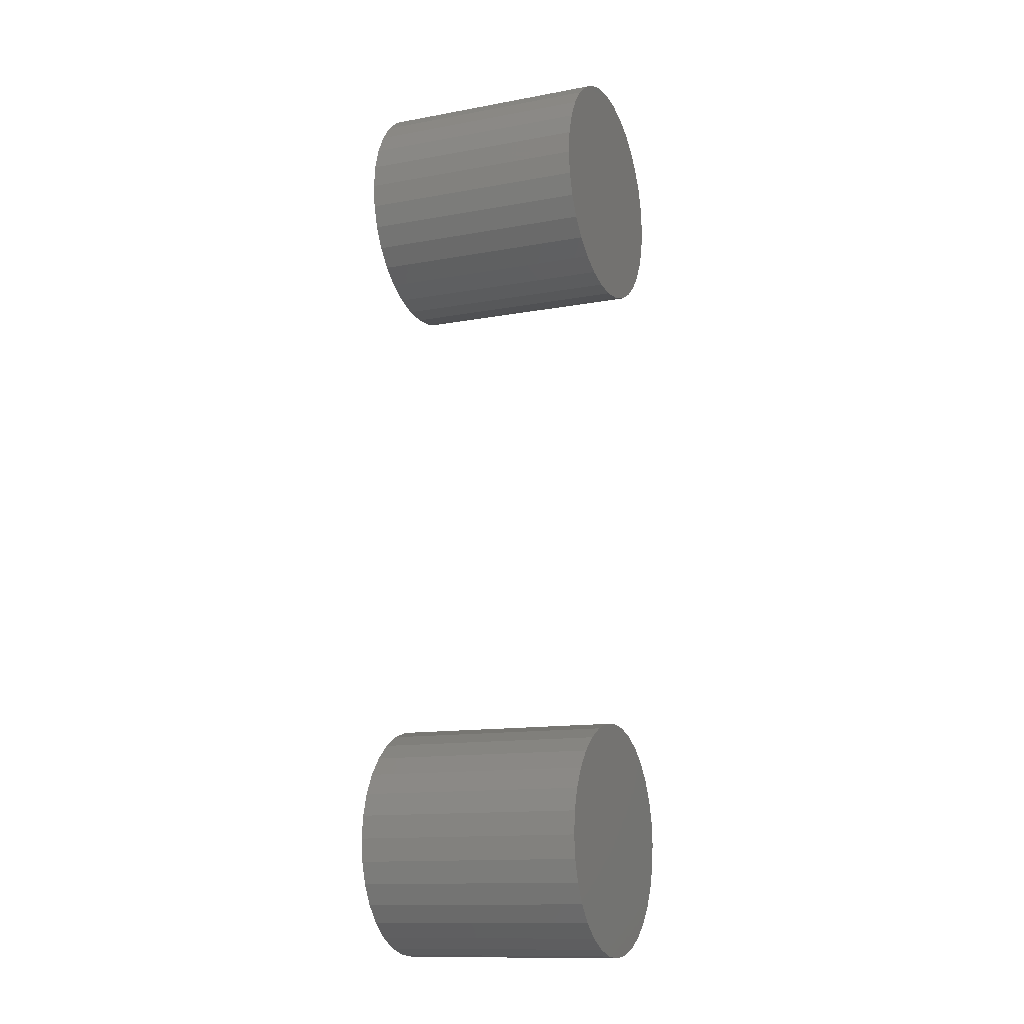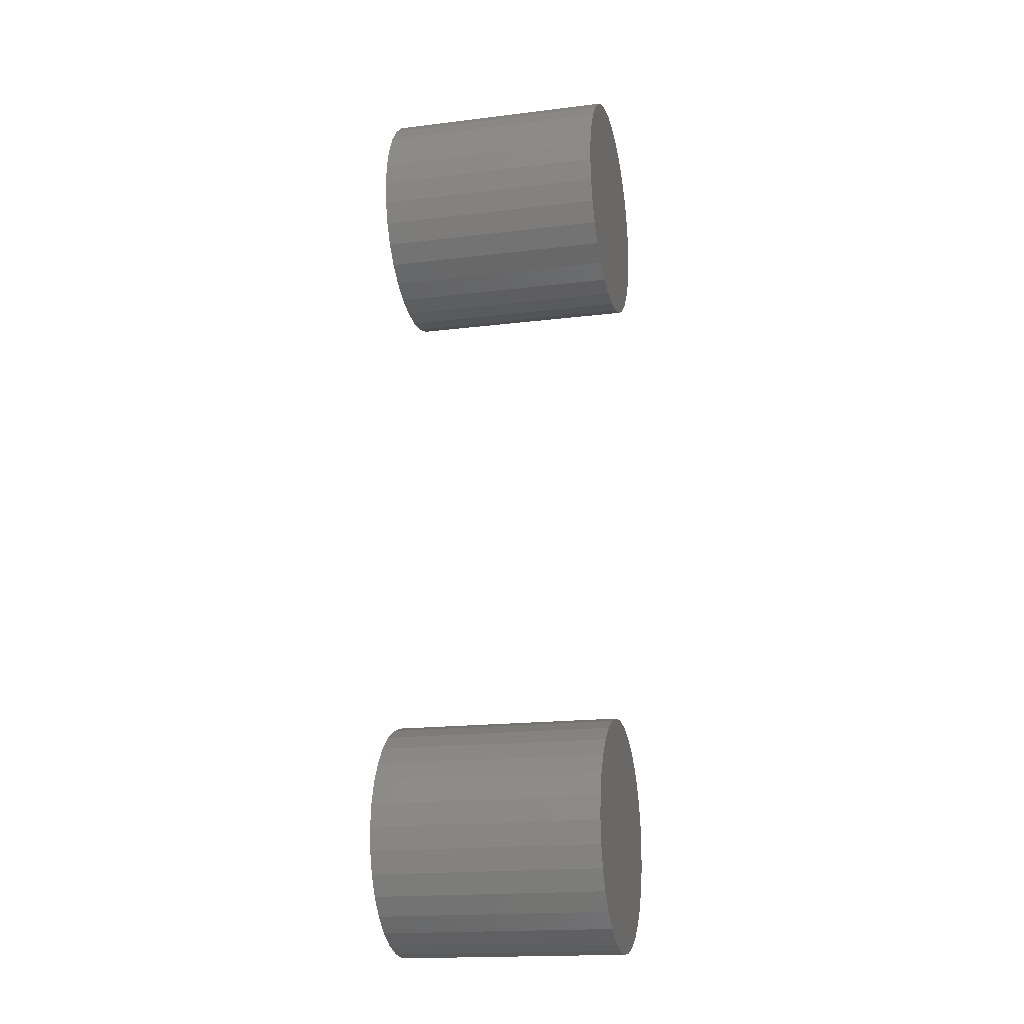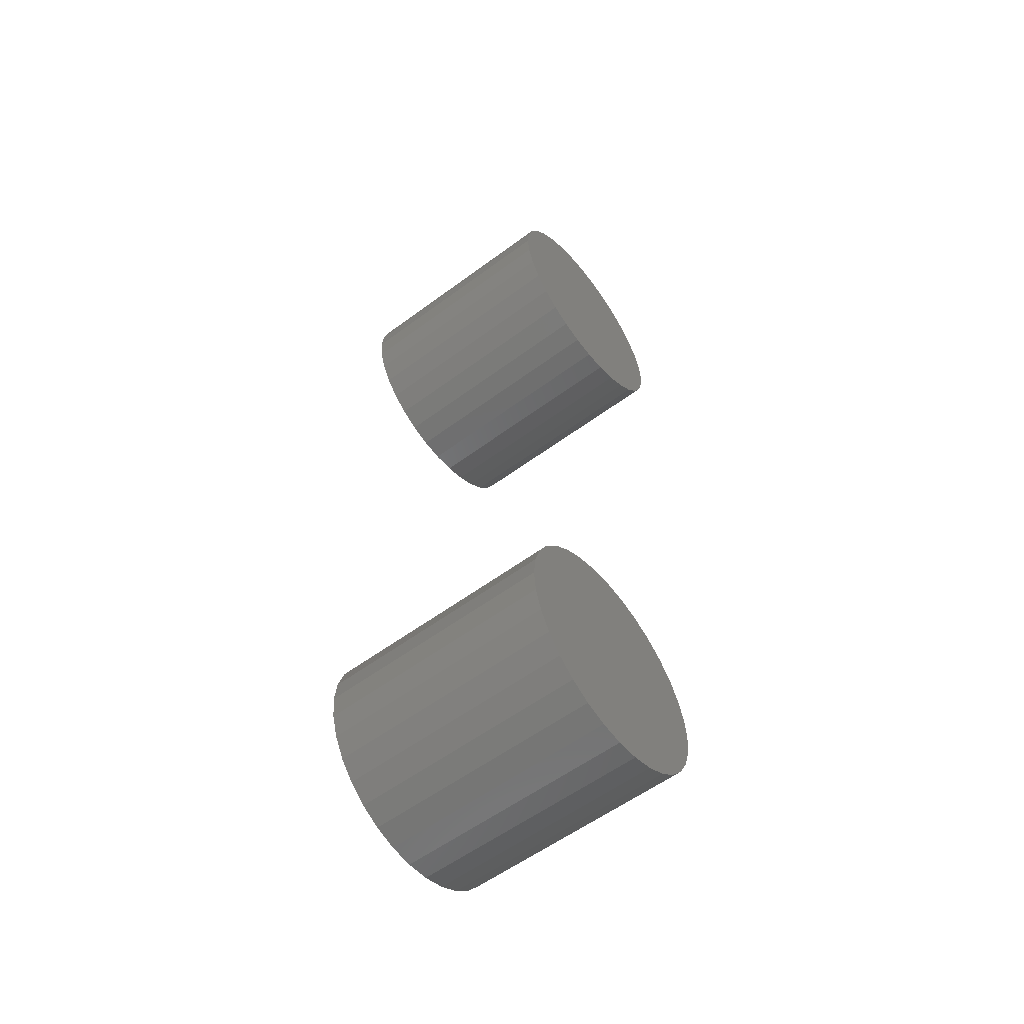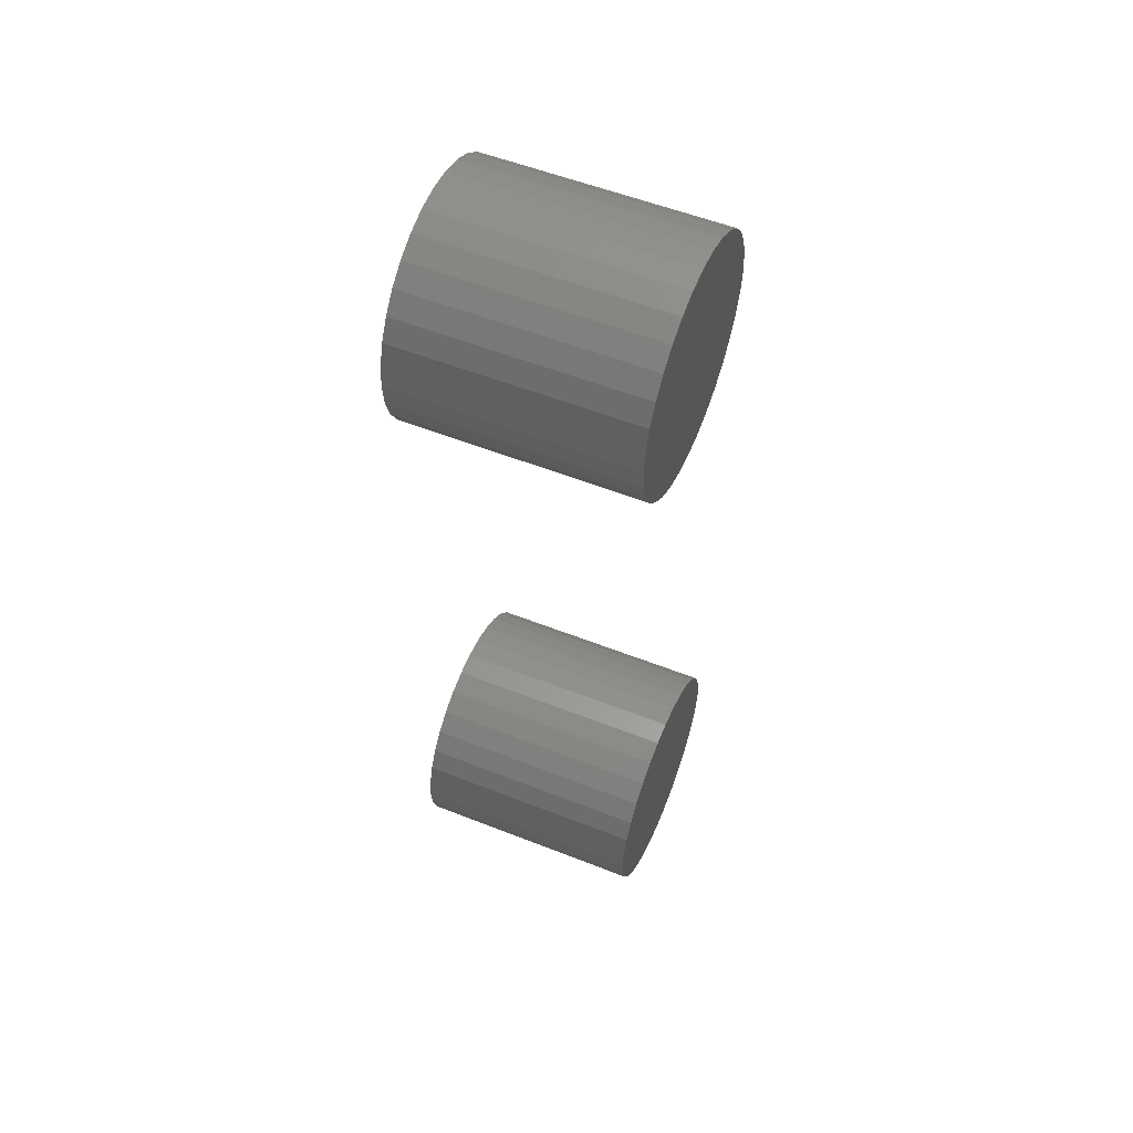
<metadata>
{"format":"stl","ext":"stl","renderer":"f3d","projection":"perspective","resolution":1024,"background":"white","views":[{"elev":-13.0,"azim":113.0,"up":"+Z"},{"elev":-17.9,"azim":103.5,"up":"+Z"},{"elev":-57.4,"azim":-52.4,"up":"+Z"},{"elev":55.5,"azim":112.5,"up":"+Z"}]}
</metadata>
<code>
# stl→obj: 132 verts, 252 faces
v -0.3418 -0.04688 0.3773
v -0.3465 -0.04688 0.3768
v -0.351 -0.04688 0.3755
v -0.3371 -0.04688 0.3768
v -0.3326 -0.04688 0.3755
v -0.3551 -0.04688 0.3733
v -0.3284 -0.04688 0.3733
v -0.3588 -0.04688 0.3703
v -0.3248 -0.04688 0.3703
v -0.3617 -0.04688 0.3666
v -0.3218 -0.04688 0.3666
v -0.364 -0.04688 0.3625
v -0.3196 -0.04688 0.3625
v -0.3653 -0.04688 0.358
v -0.3182 -0.04688 0.358
v -0.3182 -0.04688 0.3486
v -0.364 -0.04688 0.3441
v -0.3196 -0.04688 0.3441
v -0.3617 -0.04688 0.3399
v -0.3218 -0.04688 0.3399
v -0.3588 -0.04688 0.3363
v -0.3248 -0.04688 0.3363
v -0.3551 -0.04688 0.3333
v -0.3284 -0.04688 0.3333
v -0.351 -0.04688 0.3311
v -0.3326 -0.04688 0.3311
v -0.3465 -0.04688 0.3297
v -0.3418 -0.04688 0.3293
v -0.3371 -0.04688 0.3297
v -0.3178 -0.04688 0.3533
v -0.3658 -0.04688 0.3533
v -0.3653 -0.04688 0.3486
v -0.351 4.878e-17 0.3755
v -0.3465 4.936e-17 0.3768
v -0.3418 4.991e-17 0.3773
v -0.3371 5.04e-17 0.3768
v -0.3326 5.082e-17 0.3755
v -0.3551 4.82e-17 0.3733
v -0.3284 5.116e-17 0.3733
v -0.3588 4.763e-17 0.3703
v -0.3248 5.14e-17 0.3703
v -0.3617 4.71e-17 0.3666
v -0.3218 5.153e-17 0.3666
v -0.364 4.662e-17 0.3625
v -0.3196 5.155e-17 0.3625
v -0.3653 4.622e-17 0.358
v -0.3182 5.145e-17 0.358
v -0.3196 5.053e-17 0.3441
v -0.364 4.56e-17 0.3441
v -0.3182 5.093e-17 0.3486
v -0.3617 4.561e-17 0.3399
v -0.3218 5.005e-17 0.3399
v -0.3588 4.574e-17 0.3363
v -0.3248 4.951e-17 0.3363
v -0.3551 4.598e-17 0.3333
v -0.3284 4.895e-17 0.3333
v -0.351 4.632e-17 0.3311
v -0.3326 4.836e-17 0.3311
v -0.3465 4.674e-17 0.3297
v -0.3418 4.724e-17 0.3293
v -0.3371 4.778e-17 0.3297
v -0.3653 4.57e-17 0.3486
v -0.3658 4.591e-17 0.3533
v -0.3178 5.124e-17 0.3533
v -0.3182 4.399e-17 0.2045
v -0.3653 3.876e-17 0.2045
v -0.3178 4.43e-17 0.2092
v -0.364 3.866e-17 0.2
v -0.3196 4.359e-17 0.2
v -0.3617 3.868e-17 0.1959
v -0.3218 4.311e-17 0.1959
v -0.3588 3.881e-17 0.1922
v -0.3248 4.258e-17 0.1922
v -0.3551 3.904e-17 0.1892
v -0.3284 4.201e-17 0.1892
v -0.351 3.938e-17 0.187
v -0.3326 4.142e-17 0.187
v -0.3465 3.981e-17 0.1857
v -0.3418 4.03e-17 0.1852
v -0.3371 4.085e-17 0.1857
v -0.3551 4.126e-17 0.2292
v -0.351 4.184e-17 0.2314
v -0.3588 4.069e-17 0.2262
v -0.3248 4.446e-17 0.2262
v -0.3371 4.346e-17 0.2328
v -0.3326 4.389e-17 0.2314
v -0.3284 4.422e-17 0.2292
v -0.3658 3.897e-17 0.2092
v -0.3653 3.928e-17 0.2139
v -0.3418 4.297e-17 0.2332
v -0.364 3.968e-17 0.2184
v -0.3617 4.016e-17 0.2226
v -0.3465 4.242e-17 0.2328
v -0.3218 4.459e-17 0.2226
v -0.3196 4.461e-17 0.2184
v -0.3182 4.451e-17 0.2139
v -0.3424 -0.02344 0.2092
v -0.3412 -0.02344 0.2092
v -0.3424 4.157e-17 0.2092
v -0.3412 4.17e-17 0.2092
v -0.3418 -0.04688 0.2332
v -0.3465 -0.04688 0.2328
v -0.351 -0.04688 0.2314
v -0.3371 -0.04688 0.2328
v -0.3326 -0.04688 0.2314
v -0.3551 -0.04688 0.2292
v -0.3284 -0.04688 0.2292
v -0.3588 -0.04688 0.2262
v -0.3248 -0.04688 0.2262
v -0.3617 -0.04688 0.2226
v -0.3218 -0.04688 0.2226
v -0.364 -0.04688 0.2184
v -0.3196 -0.04688 0.2184
v -0.3653 -0.04688 0.2139
v -0.3182 -0.04688 0.2139
v -0.3182 -0.04688 0.2045
v -0.364 -0.04688 0.2
v -0.3196 -0.04688 0.2
v -0.3617 -0.04688 0.1959
v -0.3218 -0.04688 0.1959
v -0.3588 -0.04688 0.1922
v -0.3248 -0.04688 0.1922
v -0.3551 -0.04688 0.1892
v -0.3284 -0.04688 0.1892
v -0.351 -0.04688 0.187
v -0.3326 -0.04688 0.187
v -0.3465 -0.04688 0.1857
v -0.3418 -0.04688 0.1852
v -0.3371 -0.04688 0.1857
v -0.3178 -0.04688 0.2092
v -0.3658 -0.04688 0.2092
v -0.3653 -0.04688 0.2045
f 1 2 3
f 4 1 3
f 4 3 5
f 5 3 6
f 5 6 7
f 7 6 8
f 7 8 9
f 9 8 10
f 9 10 11
f 11 10 12
f 11 12 13
f 13 12 14
f 13 14 15
f 16 17 18
f 18 17 19
f 18 19 20
f 20 19 21
f 20 21 22
f 22 21 23
f 22 23 24
f 24 23 25
f 24 25 26
f 26 25 27
f 26 27 28
f 26 28 29
f 15 14 30
f 30 14 31
f 30 31 16
f 16 31 32
f 16 32 17
f 33 34 35
f 33 35 36
f 37 33 36
f 38 33 37
f 39 38 37
f 40 38 39
f 41 40 39
f 42 40 41
f 43 42 41
f 44 42 43
f 45 44 43
f 46 44 45
f 47 46 45
f 48 49 50
f 51 49 48
f 52 51 48
f 53 51 52
f 54 53 52
f 55 53 54
f 56 55 54
f 57 55 56
f 58 57 56
f 59 57 58
f 60 59 58
f 61 60 58
f 49 62 50
f 50 62 63
f 50 63 64
f 64 63 46
f 64 46 47
f 64 30 50
f 50 30 16
f 50 16 48
f 48 16 18
f 48 18 52
f 52 18 20
f 52 20 54
f 54 20 22
f 54 22 56
f 56 22 24
f 56 24 58
f 58 24 26
f 58 26 61
f 61 26 29
f 61 29 60
f 60 29 28
f 60 28 59
f 59 28 27
f 59 27 57
f 57 27 25
f 57 25 55
f 55 25 23
f 55 23 53
f 53 23 21
f 53 21 51
f 51 21 19
f 51 19 49
f 49 19 17
f 49 17 62
f 62 17 32
f 62 32 63
f 63 32 31
f 63 31 46
f 46 31 14
f 46 14 44
f 44 14 12
f 44 12 42
f 42 12 10
f 42 10 40
f 40 10 8
f 40 8 38
f 38 8 6
f 38 6 33
f 33 6 3
f 33 3 34
f 34 3 2
f 34 2 35
f 35 2 1
f 35 1 36
f 36 1 4
f 36 4 37
f 37 4 5
f 37 5 39
f 39 5 7
f 39 7 41
f 41 7 9
f 41 9 43
f 43 9 11
f 43 11 45
f 45 11 13
f 45 13 47
f 47 13 15
f 47 15 64
f 64 15 30
f 65 66 67
f 68 66 65
f 69 68 65
f 70 68 69
f 71 70 69
f 72 70 71
f 73 72 71
f 74 72 73
f 75 74 73
f 76 74 75
f 77 76 75
f 78 76 77
f 79 78 77
f 80 79 77
f 81 82 83
f 84 85 86
f 86 87 84
f 88 89 90
f 88 90 67
f 88 67 66
f 90 89 91
f 90 91 92
f 90 92 83
f 90 83 82
f 90 82 93
f 90 85 84
f 90 84 94
f 90 94 95
f 90 95 96
f 90 96 67
f 97 98 99
f 99 98 100
f 98 97 100
f 100 97 99
f 101 102 103
f 104 101 103
f 104 103 105
f 105 103 106
f 105 106 107
f 107 106 108
f 107 108 109
f 109 108 110
f 109 110 111
f 111 110 112
f 111 112 113
f 113 112 114
f 113 114 115
f 116 117 118
f 118 117 119
f 118 119 120
f 120 119 121
f 120 121 122
f 122 121 123
f 122 123 124
f 124 123 125
f 124 125 126
f 126 125 127
f 126 127 128
f 126 128 129
f 115 114 130
f 130 114 131
f 130 131 116
f 116 131 132
f 116 132 117
f 67 130 65
f 65 130 116
f 65 116 69
f 69 116 118
f 69 118 71
f 71 118 120
f 71 120 73
f 73 120 122
f 73 122 75
f 75 122 124
f 75 124 77
f 77 124 126
f 77 126 80
f 80 126 129
f 80 129 79
f 79 129 128
f 79 128 78
f 78 128 127
f 78 127 76
f 76 127 125
f 76 125 74
f 74 125 123
f 74 123 72
f 72 123 121
f 72 121 70
f 70 121 119
f 70 119 68
f 68 119 117
f 68 117 66
f 66 117 132
f 66 132 88
f 88 132 131
f 88 131 89
f 89 131 114
f 89 114 91
f 91 114 112
f 91 112 92
f 92 112 110
f 92 110 83
f 83 110 108
f 83 108 81
f 81 108 106
f 81 106 82
f 82 106 103
f 82 103 93
f 93 103 102
f 93 102 90
f 90 102 101
f 90 101 85
f 85 101 104
f 85 104 86
f 86 104 105
f 86 105 87
f 87 105 107
f 87 107 84
f 84 107 109
f 84 109 94
f 94 109 111
f 94 111 95
f 95 111 113
f 95 113 96
f 96 113 115
f 96 115 67
f 67 115 130

</code>
